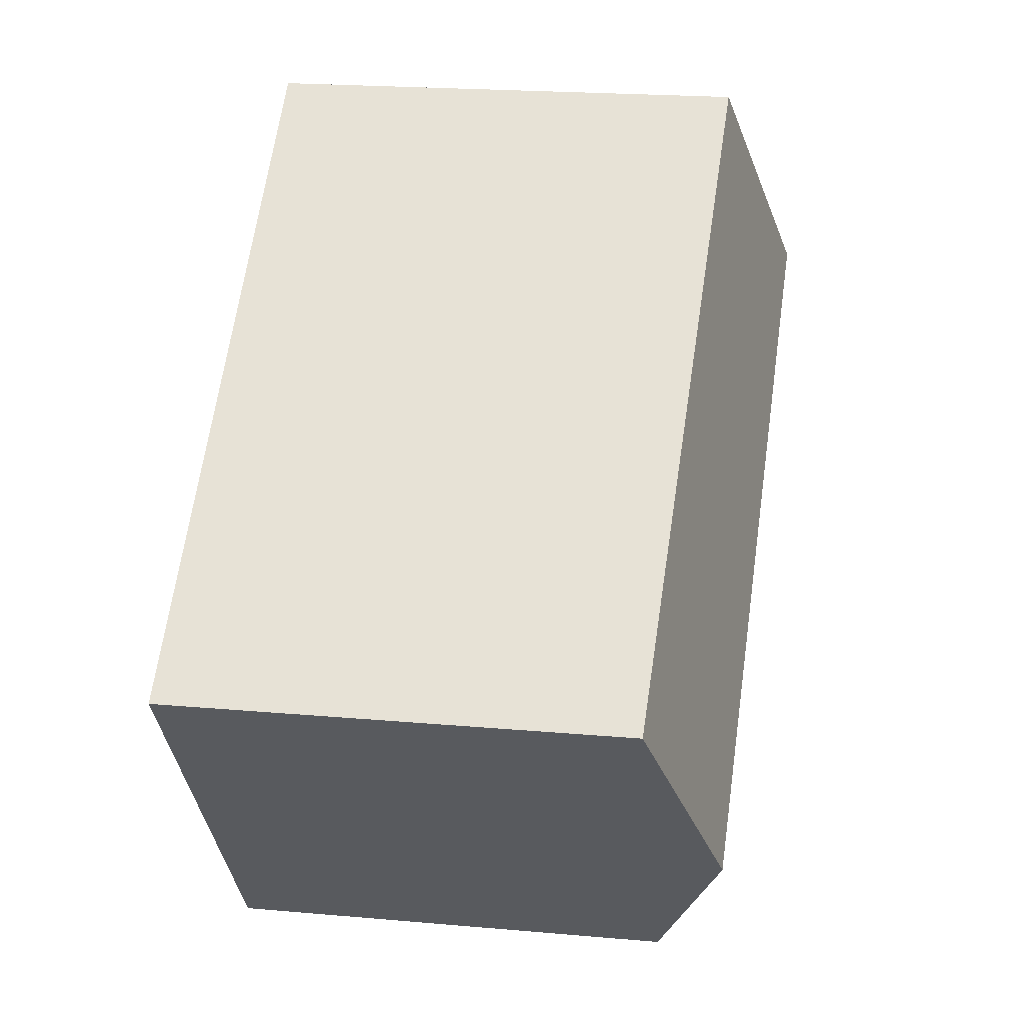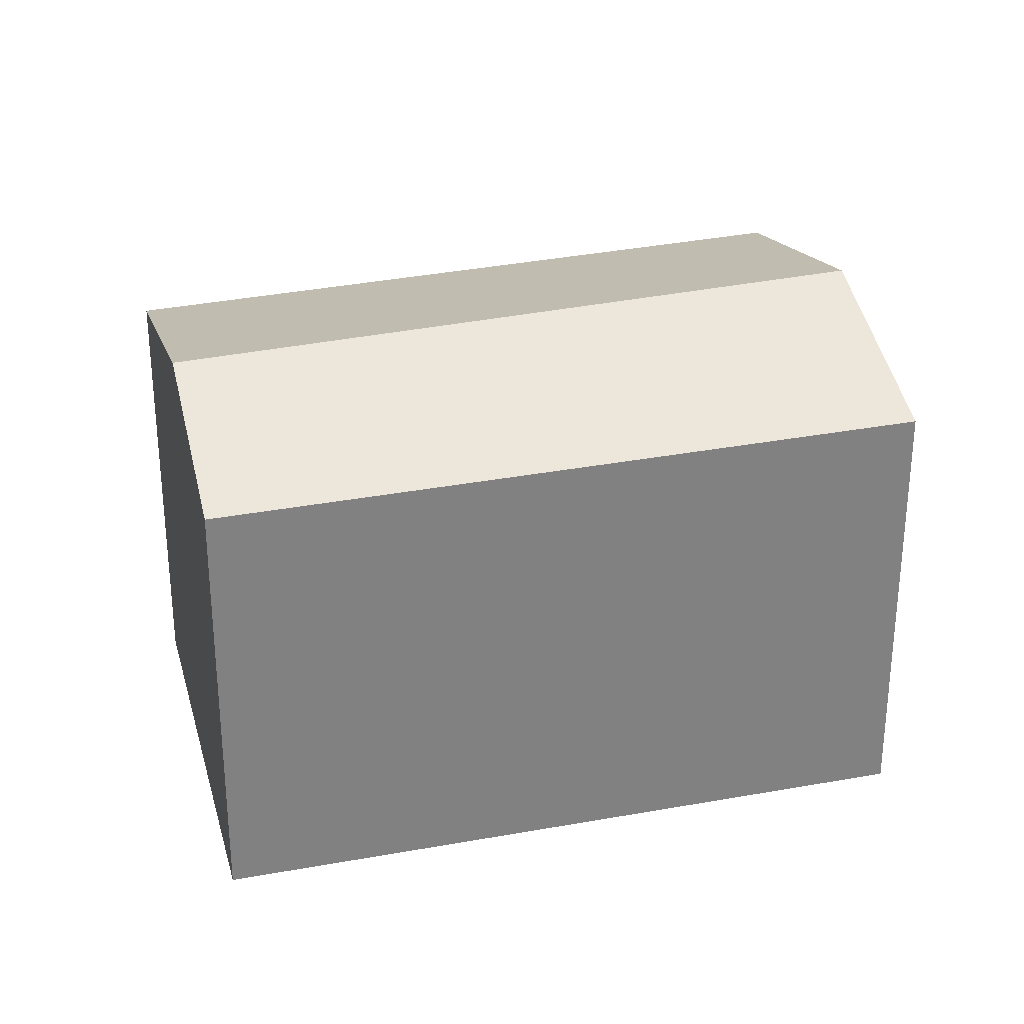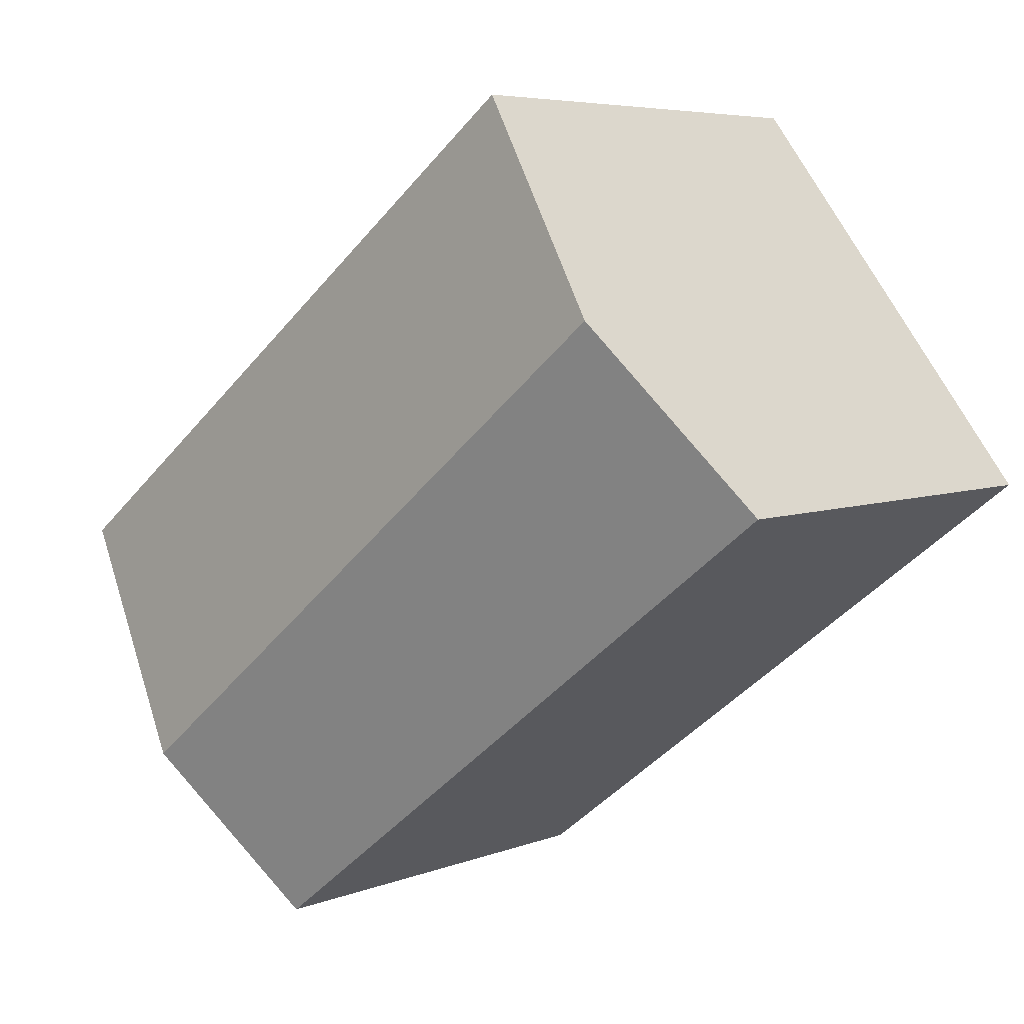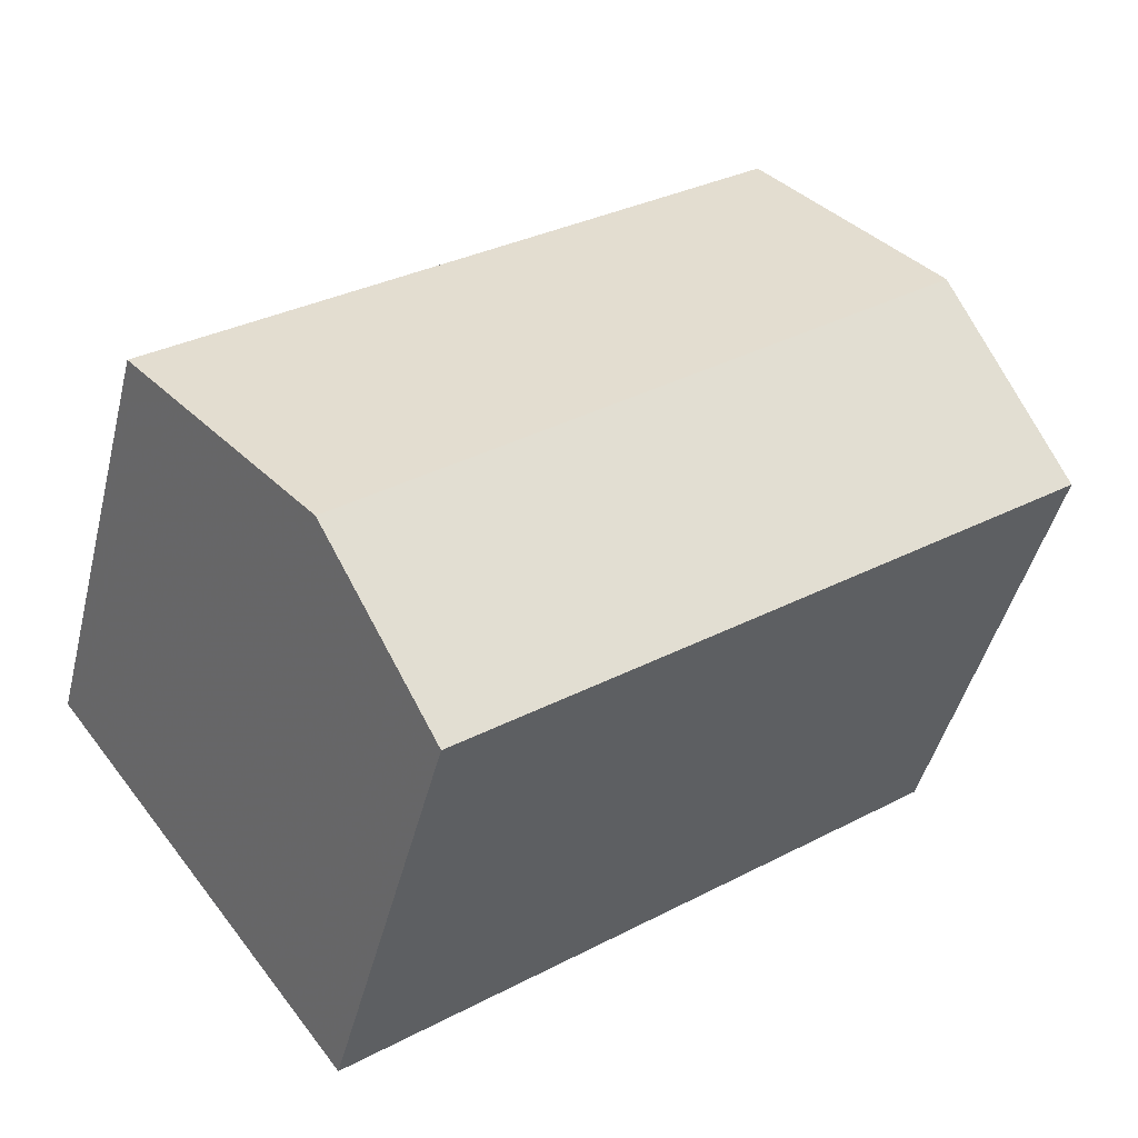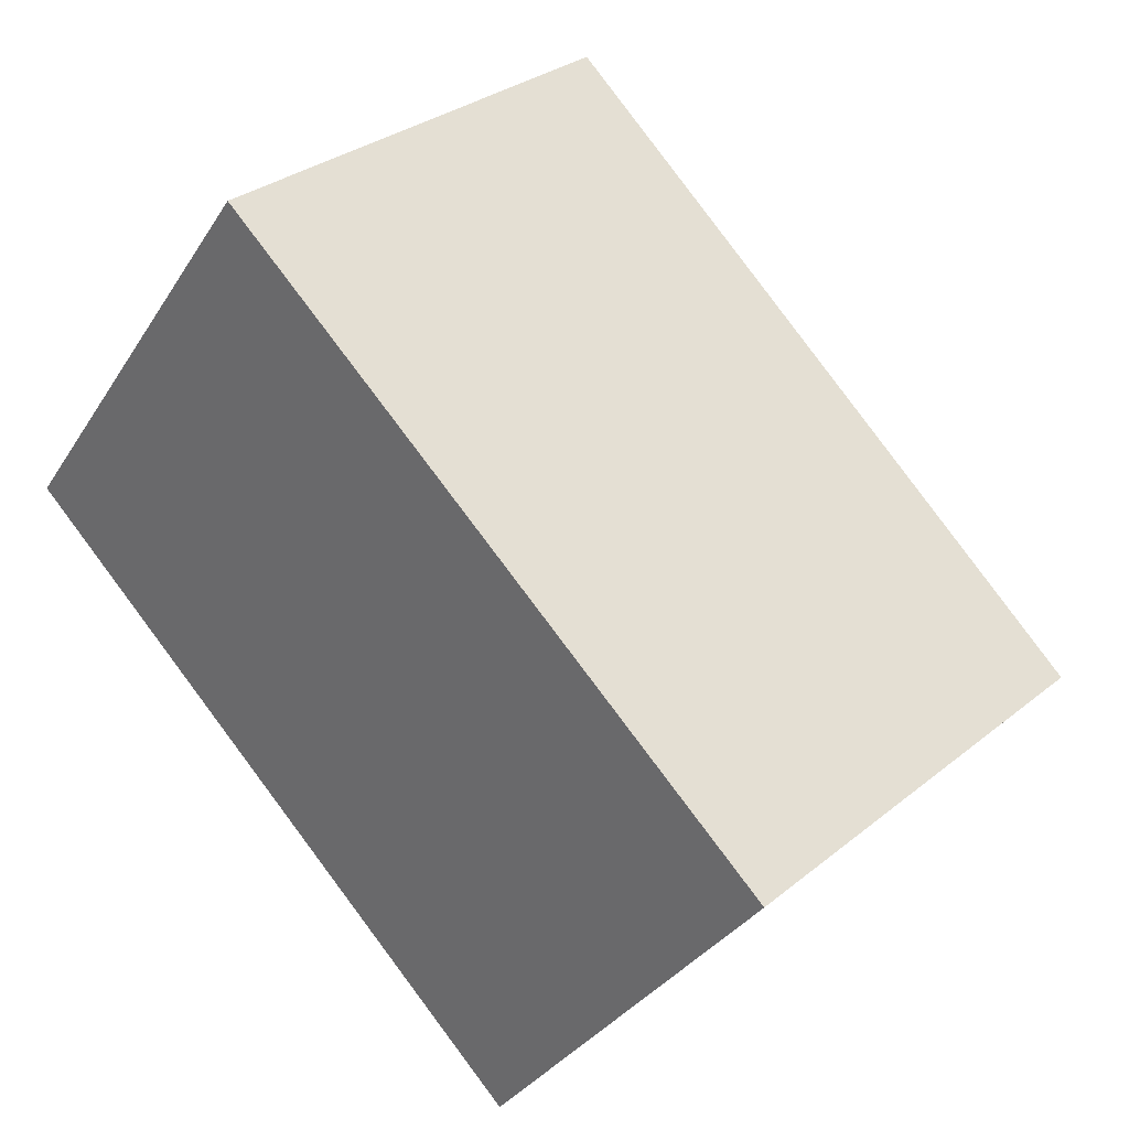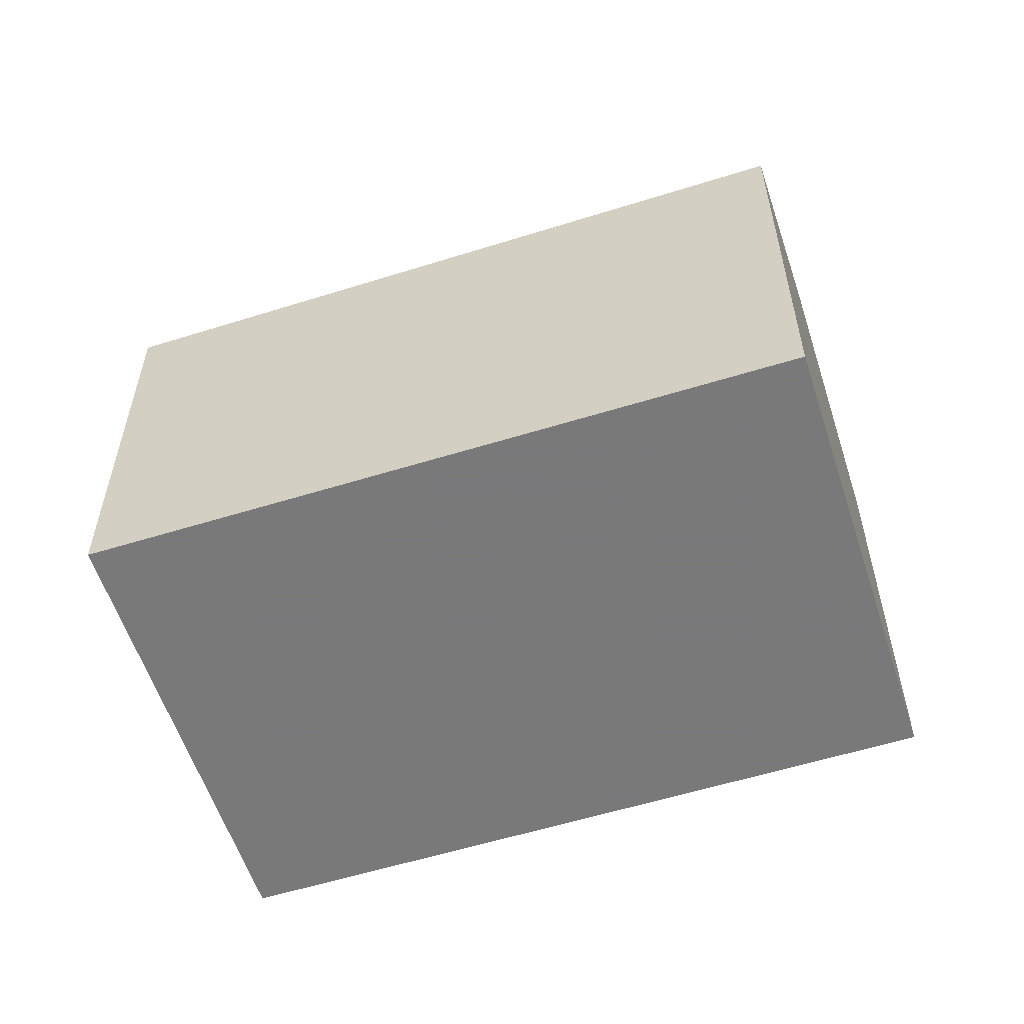
<metadata>
{"format":"obj","ext":"obj","renderer":"f3d","projection":"perspective","resolution":1024,"background":"white","views":[{"elev":21.2,"azim":-81.0,"up":"+Y"},{"elev":29.7,"azim":22.8,"up":"+Z"},{"elev":5.7,"azim":40.1,"up":"+Y"},{"elev":-45.7,"azim":-13.9,"up":"+Y"},{"elev":30.4,"azim":-139.3,"up":"+Y"},{"elev":-57.8,"azim":55.4,"up":"+Z"}]}
</metadata>
<code>
v -1851 -825.3 10.02
v -1838 -815.3 10.41
v -1845 -833.8 9.837
v -1832 -823.8 10.03
v -1848 -830.2 11.45
v -1835 -819.9 11.76
v -1844 -827.6 11.53
v -1851 -825.3 10.02
v -1851 -825.4 10.09
v -1851 -825.6 10.08
v -1838 -815.5 10.47
v -1838 -815.5 10.47
v -1835 -819.9 11.76
v -1838 -815.5 10.47
v -1841 -825 11.6
v -1845 -820.5 10.28
v -1845 -820.3 10.22
v -1847 -822.4 10.21
v -1843 -826.9 11.55
v -1847 -822.1 10.14
v -1835 -819.9 11.76
v -1848 -830.2 11.45
v -1844 -827.6 11.53
v -1845 -833.5 9.97
v -1835 -819.9 11.76
v -1832 -823.8 10.03
v -1838 -828.7 9.935
v -1841 -825 11.6
v -1843 -826.9 11.55
v -1841 -830.6 9.898
v -1845 -833.8 9.837
v -1845 -833.5 9.976
v -1848 -830.2 11.45
v -1848 -830.2 11.45
v -1850 -826.6 10.39
v -1842 -828.6 10.8
v -1845 -830.5 10.77
v -1840 -826.7 10.84
v -1846 -831.8 10.74
v -1846 -831.8 10.74
v -1833 -821.8 10.93
v -1833 -821.8 10.93
v -1844 -828.2 11.37
v -1843 -829.5 10.78
v -1845 -827.9 11.52
v -1842 -831.5 9.881
v -1845 -827.9 11.52
v -1845 -827.4 11.38
v -1848 -823.3 10.17
v -1848 -823 10.11
v -1843 -830.3 10.42
v -1845 -831.9 10.39
v -1839 -827.5 10.47
v -1842 -829.4 10.44
v -1846 -832.6 10.38
v -1846 -832.6 10.38
v -1833 -822.6 10.56
v -1833 -822.6 10.56
v -1844 -827.3 11.53
v -1844 -827.3 11.53
v -1843 -829 10.79
v -1842 -829.8 10.43
v -1847 -822.7 10.19
v -1848 -822.5 10.13
v -1841 -831 9.891
v -1843 -829.6 10.78
v -1844 -828.4 11.32
v -1845 -828 11.51
v -1843 -830.4 10.42
v -1842 -831.6 9.879
v -1845 -828 11.51
v -1845 -827.3 11.32
v -1848 -823.4 10.17
v -1848 -823.1 10.1
v -1843 -830.6 10.3
v -1843 -830.7 10.3
v -1839 -827.8 10.35
v -1841 -829.7 10.32
v -1846 -832.9 10.26
v -1846 -832.9 10.26
v -1832 -822.9 10.44
v -1845 -832.4 10.27
v -1832 -822.9 10.44
v -1842 -830.1 10.31
v -1845 -833.8 9.837
v -1845 -833.8 9.837
v -1842 -831.6 9.88
v -1842 -831.5 9.881
v -1841 -830.6 9.899
v -1838 -828.7 9.935
v -1832 -823.8 10.03
v -1832 -823.8 10.03
v -1841 -831 9.892
v -1851 -825.3 10.02
v -1851 -825.3 10.02
v -1851 -825.3 -1.776e-15
v -1851 -825.3 0
v -1838 -815.5 10.47
v -1838 -815.3 10.41
v -1838 -815.3 0
v -1838 -815.5 0
v -1845 -833.8 9.837
v -1845 -833.8 9.837
v -1845 -833.8 0
v -1845 -833.8 0
v -1832 -823.8 10.03
v -1832 -823.8 10.03
v -1832 -823.8 0
v -1832 -823.8 0
v -1850 -826.6 10.39
v -1848 -830.2 11.45
v -1848 -830.2 -1.776e-15
v -1850 -826.6 -1.776e-15
v -1848 -823.1 10.1
v -1851 -825.3 10.02
v -1851 -825.3 0
v -1848 -823.1 0
v -1851 -825.3 10.02
v -1851 -825.6 10.08
v -1851 -825.6 0
v -1851 -825.3 -1.776e-15
v -1835 -819.9 11.76
v -1838 -815.5 10.47
v -1838 -815.5 0
v -1835 -819.9 1.776e-15
v -1838 -815.5 10.47
v -1838 -815.5 10.47
v -1838 -815.5 0
v -1838 -815.5 0
v -1838 -815.3 10.41
v -1845 -820.3 10.22
v -1845 -820.3 0
v -1838 -815.3 0
v -1845 -820.3 10.22
v -1847 -822.1 10.14
v -1847 -822.1 0
v -1845 -820.3 0
v -1833 -821.8 10.93
v -1835 -819.9 11.76
v -1835 -819.9 1.776e-15
v -1833 -821.8 0
v -1846 -832.9 10.26
v -1845 -833.5 9.97
v -1845 -833.5 0
v -1846 -832.9 0
v -1838 -828.7 9.935
v -1832 -823.8 10.03
v -1832 -823.8 0
v -1838 -828.7 0
v -1841 -830.6 9.898
v -1838 -828.7 9.935
v -1838 -828.7 0
v -1841 -830.6 0
v -1841 -831 9.891
v -1841 -830.6 9.898
v -1841 -830.6 0
v -1841 -831 0
v -1845 -833.8 9.837
v -1845 -833.8 9.837
v -1845 -833.8 0
v -1845 -833.8 0
v -1851 -825.6 10.08
v -1850 -826.6 10.39
v -1850 -826.6 -1.776e-15
v -1851 -825.6 0
v -1848 -830.2 11.45
v -1846 -831.8 10.74
v -1846 -831.8 0
v -1848 -830.2 -1.776e-15
v -1833 -822.6 10.56
v -1833 -821.8 10.93
v -1833 -821.8 0
v -1833 -822.6 0
v -1842 -831.6 9.879
v -1842 -831.5 9.881
v -1842 -831.5 0
v -1842 -831.6 0
v -1848 -822.5 10.13
v -1848 -823 10.11
v -1848 -823 0
v -1848 -822.5 0
v -1846 -831.8 10.74
v -1846 -832.6 10.38
v -1846 -832.6 0
v -1846 -831.8 0
v -1832 -822.9 10.44
v -1833 -822.6 10.56
v -1833 -822.6 0
v -1832 -822.9 1.776e-15
v -1847 -822.1 10.14
v -1848 -822.5 10.13
v -1848 -822.5 0
v -1847 -822.1 0
v -1842 -831.5 9.881
v -1841 -831 9.891
v -1841 -831 0
v -1842 -831.5 0
v -1845 -833.8 9.837
v -1842 -831.6 9.879
v -1842 -831.6 0
v -1845 -833.8 0
v -1848 -823 10.11
v -1848 -823.1 10.1
v -1848 -823.1 0
v -1848 -823 0
v -1846 -832.6 10.38
v -1846 -832.9 10.26
v -1846 -832.9 0
v -1846 -832.6 0
v -1832 -823.8 10.03
v -1832 -822.9 10.44
v -1832 -822.9 1.776e-15
v -1832 -823.8 0
v -1845 -833.5 9.97
v -1845 -833.8 9.837
v -1845 -833.8 0
v -1845 -833.5 0
v -1832 -823.8 10.03
v -1832 -823.8 10.03
v -1832 -823.8 0
v -1832 -823.8 0
v -1845 -833.8 0
v -1851 -825.3 0
v -1838 -815.3 0
v -1832 -823.8 0
f 17 2 14 12 16
f 10 1 8 9
f 72 48 47 71
f 16 12 13 15
f 12 11 6 13
f 14 11 12
f 73 49 48 72
f 74 50 49 73
f 18 16 15 19
f 20 17 16 18
f 38 28 25 41
f 68 45 43 67
f 41 25 21 42
f 67 43 44 66
f 36 29 28 38
f 86 31 3 85
f 34 5 35
f 40 22 33 39
f 66 44 51 69
f 54 36 38 53
f 56 40 39 55
f 53 38 41 57
f 55 39 37 52
f 57 41 42 58
f 61 44 43 23 60
f 62 51 44 61
f 48 7 47
f 59 7 48 49 63
f 63 49 50 64
f 45 23 43
f 76 69 51 75
f 78 54 53 77
f 80 56 55 79
f 77 53 57 81
f 79 55 52 82
f 81 57 58 83
f 75 51 62 84
f 60 29 36 61
f 61 36 54 62
f 63 18 19 59
f 64 20 18 63
f 84 62 54 78
f 66 37 67
f 69 52 37 66
f 82 52 69 76
f 71 34 35 10 9 72
f 72 9 73
f 73 9 8 74
f 67 37 39 33 68
f 88 46 70 87
f 90 27 30 89
f 79 32 24 80
f 91 26 27 90
f 82 32 79
f 92 4 26 91
f 93 65 46 88
f 89 30 65 93
f 87 70 31 86
f 85 24 32 86
f 87 76 75 88
f 89 78 77 90
f 90 77 81 91
f 91 81 83 92
f 88 75 84 93
f 93 84 78 89
f 86 32 82 76 87
f 95 96 97 94
f 99 100 101 98
f 103 104 105 102
f 107 108 109 106
f 111 112 113 110
f 115 116 117 114
f 119 120 121 118
f 123 124 125 122
f 127 128 129 126
f 131 132 133 130
f 135 136 137 134
f 139 140 141 138
f 143 144 145 142
f 147 148 149 146
f 151 152 153 150
f 155 156 157 154
f 159 160 161 158
f 163 164 165 162
f 167 168 169 166
f 171 172 173 170
f 175 176 177 174
f 179 180 181 178
f 183 184 185 182
f 187 188 189 186
f 191 192 193 190
f 195 196 197 194
f 199 200 201 198
f 203 204 205 202
f 207 208 209 206
f 211 212 213 210
f 215 216 217 214
f 219 220 221 218
f 223 224 225 222

</code>
